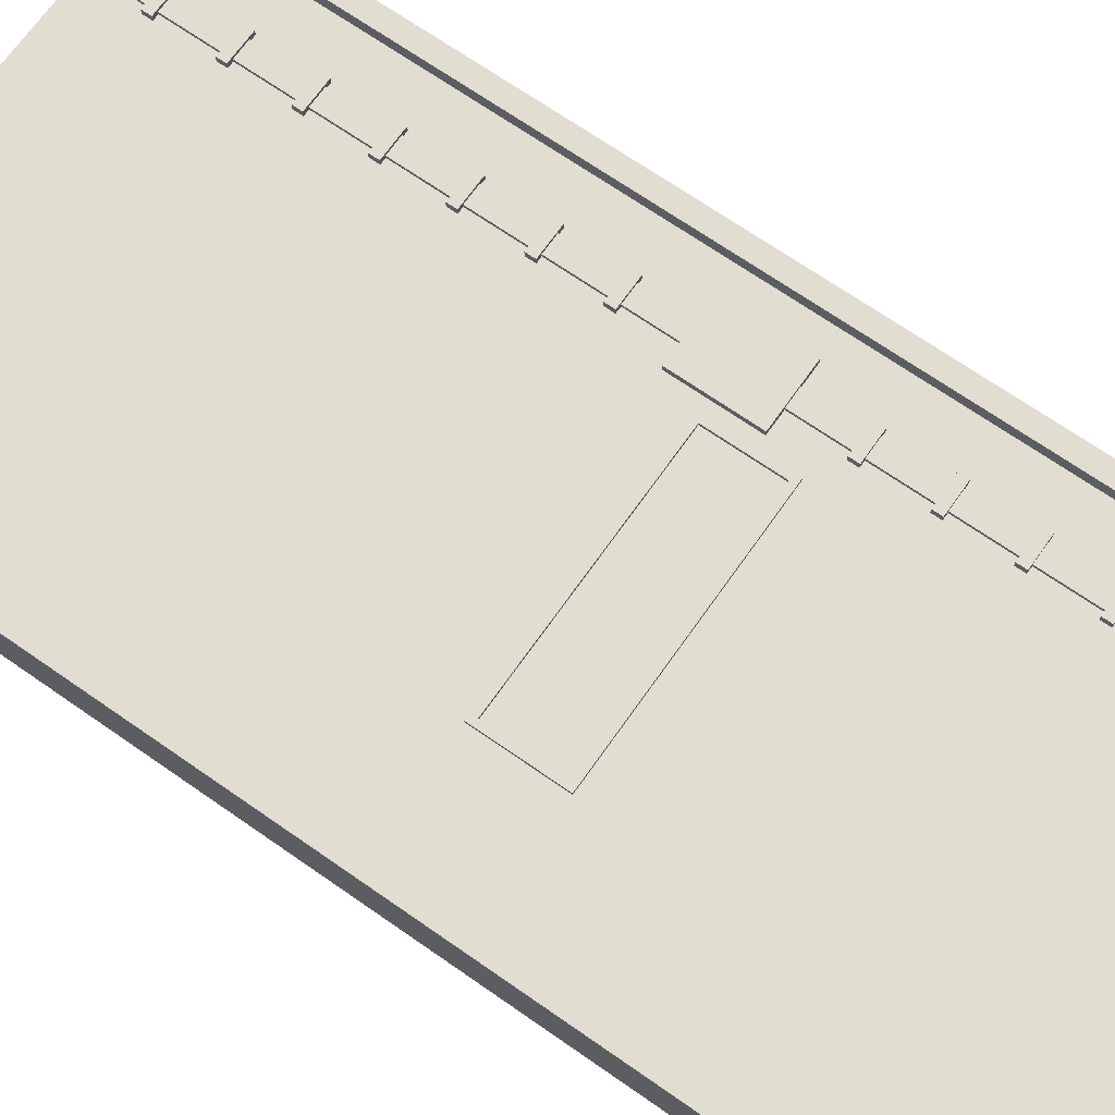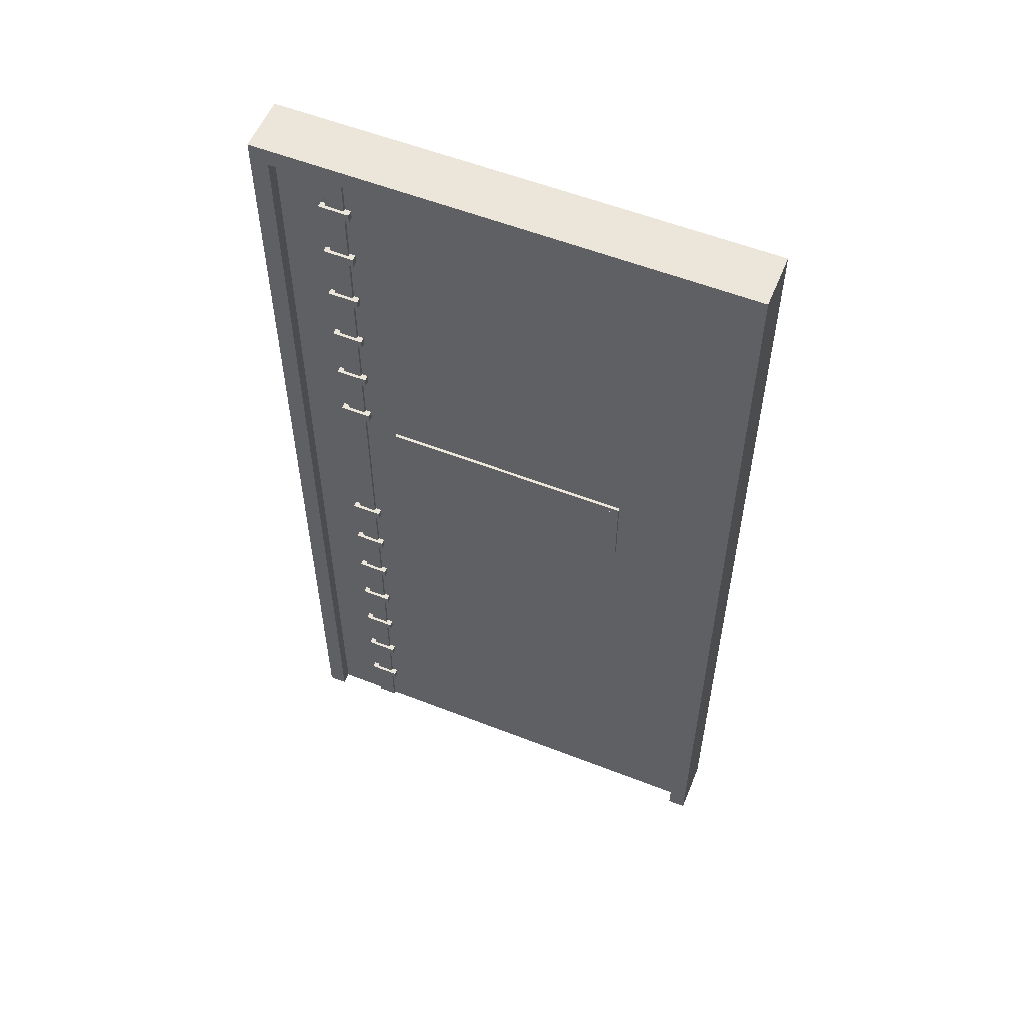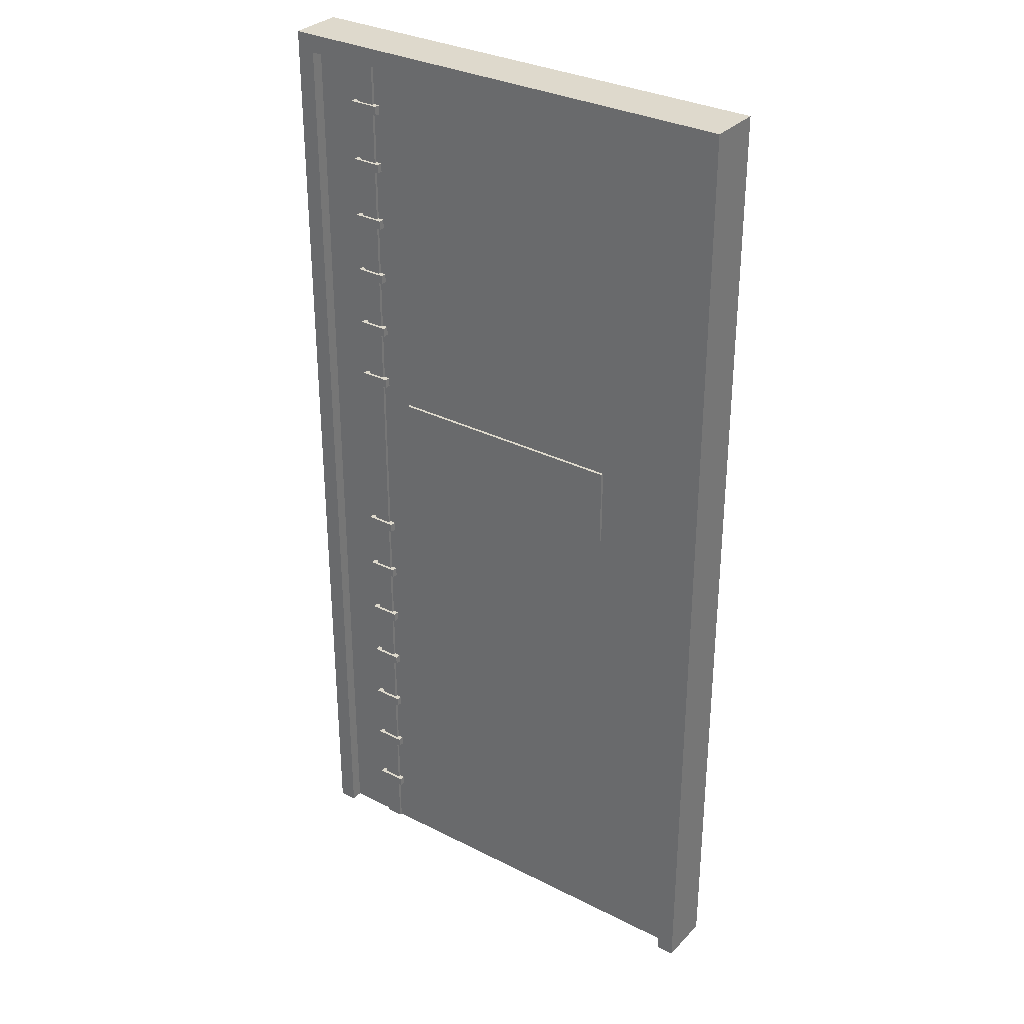
<metadata>
{"format":"obj","ext":"obj","renderer":"f3d","projection":"perspective","resolution":1024,"background":"white","views":[{"elev":68.9,"azim":125.0,"up":"+Z"},{"elev":56.5,"azim":-157.8,"up":"+Y"},{"elev":31.9,"azim":-144.5,"up":"+Y"}]}
</metadata>
<code>
v  7.419 30.22 -684.4
v  7.419 -0.088 -684.4
v  7.419 30.22 -685.3
v  7.419 -0.088 -685.3
v  -7.419 30.22 -685.3
v  -7.419 -0.088 -685.3
v  -7.419 30.22 -684.4
v  -7.419 -0.088 -684.4
v  -4.79 16.35 -684.4
v  -4.79 15.81 -684.9
v  -5.541 16.35 -684.4
v  -5.541 15.81 -684.9
v  5.541 15.81 -684.9
v  4.79 15.81 -684.9
v  4.79 16.35 -684.4
v  -4.883 30.31 -684.3
v  -4.883 -0.088 -684.3
v  -4.883 30.31 -684.4
v  -4.883 -0.088 -684.4
v  -5.447 30.31 -684.4
v  -5.447 -0.088 -684.4
v  -5.447 30.31 -684.3
v  -5.447 -0.088 -684.3
v  -4.696 30.31 -684.2
v  -4.696 30.03 -684.2
v  -4.696 30.31 -684.4
v  -4.696 30.03 -684.4
v  -5.635 30.31 -684.4
v  -5.635 30.03 -684.4
v  -5.635 30.31 -684.2
v  -5.635 30.03 -684.2
v  -4.696 28.41 -684.2
v  -4.696 28.13 -684.2
v  -4.696 28.41 -684.4
v  -4.696 28.13 -684.4
v  -5.635 28.41 -684.4
v  -5.635 28.13 -684.4
v  -5.635 28.41 -684.2
v  -5.635 28.13 -684.2
v  -4.696 26.51 -684.2
v  -4.696 26.23 -684.2
v  -4.696 26.51 -684.4
v  -4.696 26.23 -684.4
v  -5.635 26.51 -684.4
v  -5.635 26.23 -684.4
v  -5.635 26.51 -684.2
v  -5.635 26.23 -684.2
v  -4.696 24.61 -684.2
v  -4.696 24.33 -684.2
v  -4.696 24.61 -684.4
v  -4.696 24.33 -684.4
v  -5.635 24.61 -684.4
v  -5.635 24.33 -684.4
v  -5.635 24.61 -684.2
v  -5.635 24.33 -684.2
v  -4.696 22.71 -684.2
v  -4.696 22.43 -684.2
v  -4.696 22.71 -684.4
v  -4.696 22.43 -684.4
v  -5.635 22.71 -684.4
v  -5.635 22.43 -684.4
v  -5.635 22.71 -684.2
v  -5.635 22.43 -684.2
v  -4.696 20.81 -684.2
v  -4.696 20.53 -684.2
v  -4.696 20.81 -684.4
v  -4.696 20.53 -684.4
v  -5.635 20.81 -684.4
v  -5.635 20.53 -684.4
v  -5.635 20.81 -684.2
v  -5.635 20.53 -684.2
v  -4.696 18.91 -684.2
v  -4.696 18.63 -684.2
v  -4.696 18.91 -684.4
v  -4.696 18.63 -684.4
v  -5.635 18.91 -684.4
v  -5.635 18.63 -684.4
v  -5.635 18.91 -684.2
v  -5.635 18.63 -684.2
v  -4.696 11.31 -684.2
v  -4.696 11.03 -684.2
v  -4.696 11.31 -684.4
v  -4.696 11.03 -684.4
v  -5.635 11.31 -684.4
v  -5.635 11.03 -684.4
v  -5.635 11.31 -684.2
v  -5.635 11.03 -684.2
v  -4.696 13.21 -684.2
v  -4.696 12.93 -684.2
v  -4.696 13.21 -684.4
v  -4.696 12.93 -684.4
v  -5.635 13.21 -684.4
v  -5.635 12.93 -684.4
v  -5.635 13.21 -684.2
v  -5.635 12.93 -684.2
v  -4.696 9.413 -684.2
v  -4.696 9.128 -684.2
v  -4.696 9.413 -684.4
v  -4.696 9.128 -684.4
v  -5.635 9.413 -684.4
v  -5.635 9.128 -684.4
v  -5.635 9.413 -684.2
v  -5.635 9.128 -684.2
v  -4.696 7.513 -684.2
v  -4.696 7.228 -684.2
v  -4.696 7.513 -684.4
v  -4.696 7.228 -684.4
v  -5.635 7.513 -684.4
v  -5.635 7.228 -684.4
v  -5.635 7.513 -684.2
v  -5.635 7.228 -684.2
v  -4.696 5.612 -684.2
v  -4.696 5.327 -684.2
v  -4.696 5.612 -684.4
v  -4.696 5.327 -684.4
v  -5.635 5.612 -684.4
v  -5.635 5.327 -684.4
v  -5.635 5.612 -684.2
v  -5.635 5.327 -684.2
v  -4.696 3.712 -684.2
v  -4.696 3.427 -684.2
v  -4.696 3.712 -684.4
v  -4.696 3.427 -684.4
v  -5.635 3.712 -684.4
v  -5.635 3.427 -684.4
v  -5.635 3.712 -684.2
v  -5.635 3.427 -684.2
v  -4.696 1.812 -684.2
v  -4.696 1.527 -684.2
v  -4.696 1.812 -684.4
v  -4.696 1.527 -684.4
v  -5.635 1.812 -684.4
v  -5.635 1.527 -684.4
v  -5.635 1.812 -684.2
v  -5.635 1.527 -684.2
v  -4.226 17.06 -684.2
v  -4.226 14.64 -684.2
v  -4.226 17.06 -684.4
v  -4.226 14.64 -684.4
v  -6.104 17.06 -684.4
v  -6.104 14.64 -684.4
v  -6.104 17.06 -684.2
v  -6.104 14.64 -684.2
v  -4.696 16.42 -684.3
v  -4.696 15.75 -685
v  -5.635 16.42 -684.3
v  -5.635 16.14 -685.2
v  -5.635 15.71 -685
v  -5.635 16.54 -684.2
v  -4.696 16.14 -685.2
v  -4.696 16.54 -684.2
v  -4.696 15.71 -685
v  5.635 16.14 -685.2
v  5.635 15.71 -685
v  4.696 16.14 -685.2
v  4.696 15.71 -685
v  7.513 30.31 -684
v  7.513 -0.088 -684
v  7.513 30.31 -685.7
v  7.513 -0.088 -685.7
v  6.949 30.31 -685.7
v  6.949 -0.088 -685.7
v  6.949 30.31 -684
v  6.949 -0.088 -684
v  -6.949 30.31 -684
v  -6.949 -0.088 -684
v  -6.949 30.31 -685.7
v  -6.949 -0.088 -685.7
v  -7.513 30.31 -685.7
v  -7.513 -0.088 -685.7
v  -7.513 30.31 -684
v  -7.513 -0.088 -684
v  7.513 29.74 -684
v  7.513 29.74 -685.7
v  -7.513 29.74 -685.7
v  -7.513 29.74 -684
v  3.663 17.96 -684.4
v  3.663 15.87 -684.4
v  3.663 17.96 -684.4
v  3.663 15.87 -684.4
v  -3.663 17.96 -684.4
v  -3.663 15.87 -684.4
v  -3.663 17.96 -684.4
v  -3.663 15.87 -684.4
v  3.85 17.96 -684.3
v  3.85 15.87 -684.3
v  3.85 17.96 -684.4
v  3.85 15.87 -684.4
v  3.663 17.96 -684.3
v  3.663 15.87 -684.3
v  -3.663 17.96 -684.3
v  -3.663 15.87 -684.3
v  -3.85 17.96 -684.4
v  -3.85 15.87 -684.4
v  -3.85 17.96 -684.3
v  -3.85 15.87 -684.3
v  3.85 18.15 -684.3
v  3.85 18.15 -684.4
v  -3.85 18.15 -684.4
v  -3.85 18.15 -684.3
v  3.85 15.68 -684.3
v  3.85 15.68 -684.4
v  -3.85 15.68 -684.4
v  -3.85 15.68 -684.3
v  -5.635 16.14 -684.5
v  -5.635 15.71 -684.7
v  -4.696 16.14 -684.5
v  -4.696 15.71 -684.7
v  -5.541 15.81 -684.8
v  -4.79 15.81 -684.8
v  -4.79 16.35 -685.3
v  4.79 15.81 -684.8
v  5.541 15.81 -684.8
v  5.541 16.35 -685.3
v  4.696 16.14 -684.5
v  4.696 15.71 -684.7
v  5.635 16.14 -684.5
v  5.635 15.71 -684.7
v  5.447 30.31 -685.3
v  5.447 -0.088 -685.3
v  5.447 30.31 -685.4
v  5.447 -0.088 -685.4
v  4.883 30.31 -685.4
v  4.883 -0.088 -685.4
v  4.883 30.31 -685.3
v  4.883 -0.088 -685.3
v  5.635 18.91 -685.3
v  5.635 18.63 -685.3
v  5.635 18.91 -685.5
v  5.635 18.63 -685.5
v  4.696 18.91 -685.5
v  4.696 18.63 -685.5
v  4.696 18.91 -685.3
v  4.696 18.63 -685.3
v  5.635 20.81 -685.3
v  5.635 20.53 -685.3
v  5.635 20.81 -685.5
v  5.635 20.53 -685.5
v  4.696 20.81 -685.5
v  4.696 20.53 -685.5
v  4.696 20.81 -685.3
v  4.696 20.53 -685.3
v  5.635 22.71 -685.3
v  5.635 22.43 -685.3
v  5.635 22.71 -685.5
v  5.635 22.43 -685.5
v  4.696 22.71 -685.5
v  4.696 22.43 -685.5
v  4.696 22.71 -685.3
v  4.696 22.43 -685.3
v  5.635 24.61 -685.3
v  5.635 24.33 -685.3
v  5.635 24.61 -685.5
v  5.635 24.33 -685.5
v  4.696 24.61 -685.5
v  4.696 24.33 -685.5
v  4.696 24.61 -685.3
v  4.696 24.33 -685.3
v  5.635 26.51 -685.3
v  5.635 26.23 -685.3
v  5.635 26.51 -685.5
v  5.635 26.23 -685.5
v  4.696 26.51 -685.5
v  4.696 26.23 -685.5
v  4.696 26.51 -685.3
v  4.696 26.23 -685.3
v  5.635 28.41 -685.3
v  5.635 28.13 -685.3
v  5.635 28.41 -685.5
v  5.635 28.13 -685.5
v  4.696 28.41 -685.5
v  4.696 28.13 -685.5
v  4.696 28.41 -685.3
v  4.696 28.13 -685.3
v  5.635 13.21 -685.3
v  5.635 12.93 -685.3
v  5.635 13.21 -685.5
v  5.635 12.93 -685.5
v  4.696 13.21 -685.5
v  4.696 12.93 -685.5
v  4.696 13.21 -685.3
v  4.696 12.93 -685.3
v  5.635 11.31 -685.3
v  5.635 11.03 -685.3
v  5.635 11.31 -685.5
v  5.635 11.03 -685.5
v  4.696 11.31 -685.5
v  4.696 11.03 -685.5
v  4.696 11.31 -685.3
v  4.696 11.03 -685.3
v  5.635 9.413 -685.3
v  5.635 9.128 -685.3
v  5.635 9.413 -685.5
v  5.635 9.128 -685.5
v  4.696 9.413 -685.5
v  4.696 9.128 -685.5
v  4.696 9.413 -685.3
v  4.696 9.128 -685.3
v  5.635 7.513 -685.3
v  5.635 7.228 -685.3
v  5.635 7.513 -685.5
v  5.635 7.228 -685.5
v  4.696 7.513 -685.5
v  4.696 7.228 -685.5
v  4.696 7.513 -685.3
v  4.696 7.228 -685.3
v  5.635 5.612 -685.3
v  5.635 5.327 -685.3
v  5.635 5.612 -685.5
v  5.635 5.327 -685.5
v  4.696 5.612 -685.5
v  4.696 5.327 -685.5
v  4.696 5.612 -685.3
v  4.696 5.327 -685.3
v  5.635 3.712 -685.3
v  5.635 3.427 -685.3
v  5.635 3.712 -685.5
v  5.635 3.427 -685.5
v  4.696 3.712 -685.5
v  4.696 3.427 -685.5
v  4.696 3.712 -685.3
v  4.696 3.427 -685.3
v  5.635 1.812 -685.3
v  5.635 1.527 -685.3
v  5.635 1.812 -685.5
v  5.635 1.527 -685.5
v  4.696 1.812 -685.5
v  4.696 1.527 -685.5
v  4.696 1.812 -685.3
v  4.696 1.527 -685.3
v  5.635 30.31 -685.3
v  5.635 30.03 -685.3
v  5.635 30.31 -685.5
v  5.635 30.03 -685.5
v  4.696 30.31 -685.5
v  4.696 30.03 -685.5
v  4.696 30.31 -685.3
v  4.696 30.03 -685.3
v  3.663 17.96 -685.4
v  3.663 15.87 -685.4
v  3.663 17.96 -685.4
v  3.663 15.87 -685.4
v  -3.663 17.96 -685.4
v  -3.663 15.87 -685.4
v  -3.663 17.96 -685.4
v  -3.663 15.87 -685.4
v  3.85 17.96 -685.3
v  3.85 15.87 -685.3
v  3.85 17.96 -685.4
v  3.85 15.87 -685.4
v  3.663 17.96 -685.3
v  3.663 15.87 -685.3
v  3.85 18.15 -685.3
v  3.85 18.15 -685.4
v  -3.85 18.15 -685.4
v  -3.85 17.96 -685.4
v  -3.85 18.15 -685.3
v  -3.85 17.96 -685.3
v  3.85 15.68 -685.3
v  3.85 15.68 -685.4
v  -3.85 15.87 -685.4
v  -3.85 15.68 -685.4
v  -3.85 15.87 -685.3
v  -3.85 15.68 -685.3
v  -3.663 17.96 -685.3
v  -3.663 15.87 -685.3
o cube
g cube
f 1 2 3
f 2 4 3
f 5 6 7
f 6 8 7
f 5 7 3
f 7 1 3
f 8 6 2
f 6 4 2
f 7 8 1
f 8 2 1
f 3 4 5
f 4 6 5
f 9 10 11
f 10 12 11
f 13 14 15
f 16 17 18
f 17 19 18
f 20 21 22
f 21 23 22
f 20 22 18
f 22 16 18
f 23 21 17
f 21 19 17
f 22 23 16
f 23 17 16
f 18 19 20
f 19 21 20
f 24 25 26
f 25 27 26
f 28 29 30
f 29 31 30
f 28 30 26
f 30 24 26
f 31 29 25
f 29 27 25
f 30 31 24
f 31 25 24
f 26 27 28
f 27 29 28
f 32 33 34
f 33 35 34
f 36 37 38
f 37 39 38
f 36 38 34
f 38 32 34
f 39 37 33
f 37 35 33
f 38 39 32
f 39 33 32
f 34 35 36
f 35 37 36
f 40 41 42
f 41 43 42
f 44 45 46
f 45 47 46
f 44 46 42
f 46 40 42
f 47 45 41
f 45 43 41
f 46 47 40
f 47 41 40
f 42 43 44
f 43 45 44
f 48 49 50
f 49 51 50
f 52 53 54
f 53 55 54
f 52 54 50
f 54 48 50
f 55 53 49
f 53 51 49
f 54 55 48
f 55 49 48
f 50 51 52
f 51 53 52
f 56 57 58
f 57 59 58
f 60 61 62
f 61 63 62
f 60 62 58
f 62 56 58
f 63 61 57
f 61 59 57
f 62 63 56
f 63 57 56
f 58 59 60
f 59 61 60
f 64 65 66
f 65 67 66
f 68 69 70
f 69 71 70
f 68 70 66
f 70 64 66
f 71 69 65
f 69 67 65
f 70 71 64
f 71 65 64
f 66 67 68
f 67 69 68
f 72 73 74
f 73 75 74
f 76 77 78
f 77 79 78
f 76 78 74
f 78 72 74
f 79 77 73
f 77 75 73
f 78 79 72
f 79 73 72
f 74 75 76
f 75 77 76
f 80 81 82
f 81 83 82
f 84 85 86
f 85 87 86
f 84 86 82
f 86 80 82
f 87 85 81
f 85 83 81
f 86 87 80
f 87 81 80
f 82 83 84
f 83 85 84
f 88 89 90
f 89 91 90
f 92 93 94
f 93 95 94
f 92 94 90
f 94 88 90
f 95 93 89
f 93 91 89
f 94 95 88
f 95 89 88
f 90 91 92
f 91 93 92
f 96 97 98
f 97 99 98
f 100 101 102
f 101 103 102
f 100 102 98
f 102 96 98
f 103 101 97
f 101 99 97
f 102 103 96
f 103 97 96
f 98 99 100
f 99 101 100
f 104 105 106
f 105 107 106
f 108 109 110
f 109 111 110
f 108 110 106
f 110 104 106
f 111 109 105
f 109 107 105
f 110 111 104
f 111 105 104
f 106 107 108
f 107 109 108
f 112 113 114
f 113 115 114
f 116 117 118
f 117 119 118
f 116 118 114
f 118 112 114
f 119 117 113
f 117 115 113
f 118 119 112
f 119 113 112
f 114 115 116
f 115 117 116
f 120 121 122
f 121 123 122
f 124 125 126
f 125 127 126
f 124 126 122
f 126 120 122
f 127 125 121
f 125 123 121
f 126 127 120
f 127 121 120
f 122 123 124
f 123 125 124
f 128 129 130
f 129 131 130
f 132 133 134
f 133 135 134
f 132 134 130
f 134 128 130
f 135 133 129
f 133 131 129
f 134 135 128
f 135 129 128
f 130 131 132
f 131 133 132
f 136 137 138
f 137 139 138
f 140 141 142
f 141 143 142
f 140 142 138
f 142 136 138
f 143 141 137
f 141 139 137
f 142 143 136
f 143 137 136
f 138 139 140
f 139 141 140
f 144 145 146
f 147 148 149
f 147 149 150
f 149 151 150
f 150 152 147
f 152 148 147
f 153 154 155
f 154 156 155
f 157 158 159
f 158 160 159
f 161 162 163
f 162 164 163
f 161 163 159
f 163 157 159
f 164 162 158
f 162 160 158
f 163 164 157
f 164 158 157
f 159 160 161
f 160 162 161
f 165 166 167
f 166 168 167
f 169 170 171
f 170 172 171
f 169 171 167
f 171 165 167
f 172 170 166
f 170 168 166
f 171 172 165
f 172 166 165
f 167 168 169
f 168 170 169
f 157 173 159
f 173 174 159
f 169 175 171
f 175 176 171
f 169 171 159
f 171 157 159
f 176 175 173
f 175 174 173
f 171 176 157
f 176 173 157
f 159 174 169
f 174 175 169
f 177 178 179
f 178 180 179
f 181 182 183
f 182 184 183
f 181 183 179
f 183 177 179
f 184 182 178
f 182 180 178
f 183 184 177
f 184 178 177
f 179 180 181
f 180 182 181
f 185 186 187
f 186 188 187
f 179 180 189
f 180 190 189
f 179 189 187
f 189 185 187
f 190 180 186
f 180 188 186
f 189 190 185
f 190 186 185
f 187 188 179
f 188 180 179
f 191 192 181
f 192 182 181
f 193 194 195
f 194 196 195
f 193 195 181
f 195 191 181
f 196 194 192
f 194 182 192
f 195 196 191
f 196 192 191
f 181 182 193
f 182 194 193
f 197 185 198
f 185 187 198
f 199 193 200
f 193 195 200
f 199 200 198
f 200 197 198
f 195 193 185
f 193 187 185
f 200 195 197
f 195 185 197
f 198 187 199
f 187 193 199
f 186 201 188
f 201 202 188
f 194 203 196
f 203 204 196
f 194 196 188
f 196 186 188
f 204 203 201
f 203 202 201
f 196 204 186
f 204 201 186
f 188 202 194
f 202 203 194
f 205 206 207
f 206 208 207
f 209 210 211
f 212 213 214
f 215 216 217
f 216 218 217
f 219 220 221
f 220 222 221
f 223 224 225
f 224 226 225
f 223 225 221
f 225 219 221
f 226 224 220
f 224 222 220
f 225 226 219
f 226 220 219
f 221 222 223
f 222 224 223
f 227 228 229
f 228 230 229
f 231 232 233
f 232 234 233
f 231 233 229
f 233 227 229
f 234 232 228
f 232 230 228
f 233 234 227
f 234 228 227
f 229 230 231
f 230 232 231
f 235 236 237
f 236 238 237
f 239 240 241
f 240 242 241
f 239 241 237
f 241 235 237
f 242 240 236
f 240 238 236
f 241 242 235
f 242 236 235
f 237 238 239
f 238 240 239
f 243 244 245
f 244 246 245
f 247 248 249
f 248 250 249
f 247 249 245
f 249 243 245
f 250 248 244
f 248 246 244
f 249 250 243
f 250 244 243
f 245 246 247
f 246 248 247
f 251 252 253
f 252 254 253
f 255 256 257
f 256 258 257
f 255 257 253
f 257 251 253
f 258 256 252
f 256 254 252
f 257 258 251
f 258 252 251
f 253 254 255
f 254 256 255
f 259 260 261
f 260 262 261
f 263 264 265
f 264 266 265
f 263 265 261
f 265 259 261
f 266 264 260
f 264 262 260
f 265 266 259
f 266 260 259
f 261 262 263
f 262 264 263
f 267 268 269
f 268 270 269
f 271 272 273
f 272 274 273
f 271 273 269
f 273 267 269
f 274 272 268
f 272 270 268
f 273 274 267
f 274 268 267
f 269 270 271
f 270 272 271
f 275 276 277
f 276 278 277
f 279 280 281
f 280 282 281
f 279 281 277
f 281 275 277
f 282 280 276
f 280 278 276
f 281 282 275
f 282 276 275
f 277 278 279
f 278 280 279
f 283 284 285
f 284 286 285
f 287 288 289
f 288 290 289
f 287 289 285
f 289 283 285
f 290 288 284
f 288 286 284
f 289 290 283
f 290 284 283
f 285 286 287
f 286 288 287
f 291 292 293
f 292 294 293
f 295 296 297
f 296 298 297
f 295 297 293
f 297 291 293
f 298 296 292
f 296 294 292
f 297 298 291
f 298 292 291
f 293 294 295
f 294 296 295
f 299 300 301
f 300 302 301
f 303 304 305
f 304 306 305
f 303 305 301
f 305 299 301
f 306 304 300
f 304 302 300
f 305 306 299
f 306 300 299
f 301 302 303
f 302 304 303
f 307 308 309
f 308 310 309
f 311 312 313
f 312 314 313
f 311 313 309
f 313 307 309
f 314 312 308
f 312 310 308
f 313 314 307
f 314 308 307
f 309 310 311
f 310 312 311
f 315 316 317
f 316 318 317
f 319 320 321
f 320 322 321
f 319 321 317
f 321 315 317
f 322 320 316
f 320 318 316
f 321 322 315
f 322 316 315
f 317 318 319
f 318 320 319
f 323 324 325
f 324 326 325
f 327 328 329
f 328 330 329
f 327 329 325
f 329 323 325
f 330 328 324
f 328 326 324
f 329 330 323
f 330 324 323
f 325 326 327
f 326 328 327
f 331 332 333
f 332 334 333
f 335 336 337
f 336 338 337
f 335 337 333
f 337 331 333
f 338 336 332
f 336 334 332
f 337 338 331
f 338 332 331
f 333 334 335
f 334 336 335
f 339 340 341
f 340 342 341
f 343 344 345
f 344 346 345
f 343 345 341
f 345 339 341
f 346 344 340
f 344 342 340
f 345 346 339
f 346 340 339
f 341 342 343
f 342 344 343
f 347 348 349
f 348 350 349
f 341 342 351
f 342 352 351
f 341 351 349
f 351 347 349
f 352 342 348
f 342 350 348
f 351 352 347
f 352 348 347
f 349 350 341
f 350 342 341
f 353 347 354
f 347 349 354
f 355 356 357
f 356 358 357
f 355 357 354
f 357 353 354
f 358 356 347
f 356 349 347
f 357 358 353
f 358 347 353
f 354 349 355
f 349 356 355
f 348 359 350
f 359 360 350
f 361 362 363
f 362 364 363
f 361 363 350
f 363 348 350
f 364 362 359
f 362 360 359
f 363 364 348
f 364 359 348
f 350 360 361
f 360 362 361
f 365 366 343
f 366 344 343
f 356 361 358
f 361 363 358
f 356 358 343
f 358 365 343
f 363 361 366
f 361 344 366
f 358 363 365
f 363 366 365
f 343 344 356
f 344 361 356

</code>
